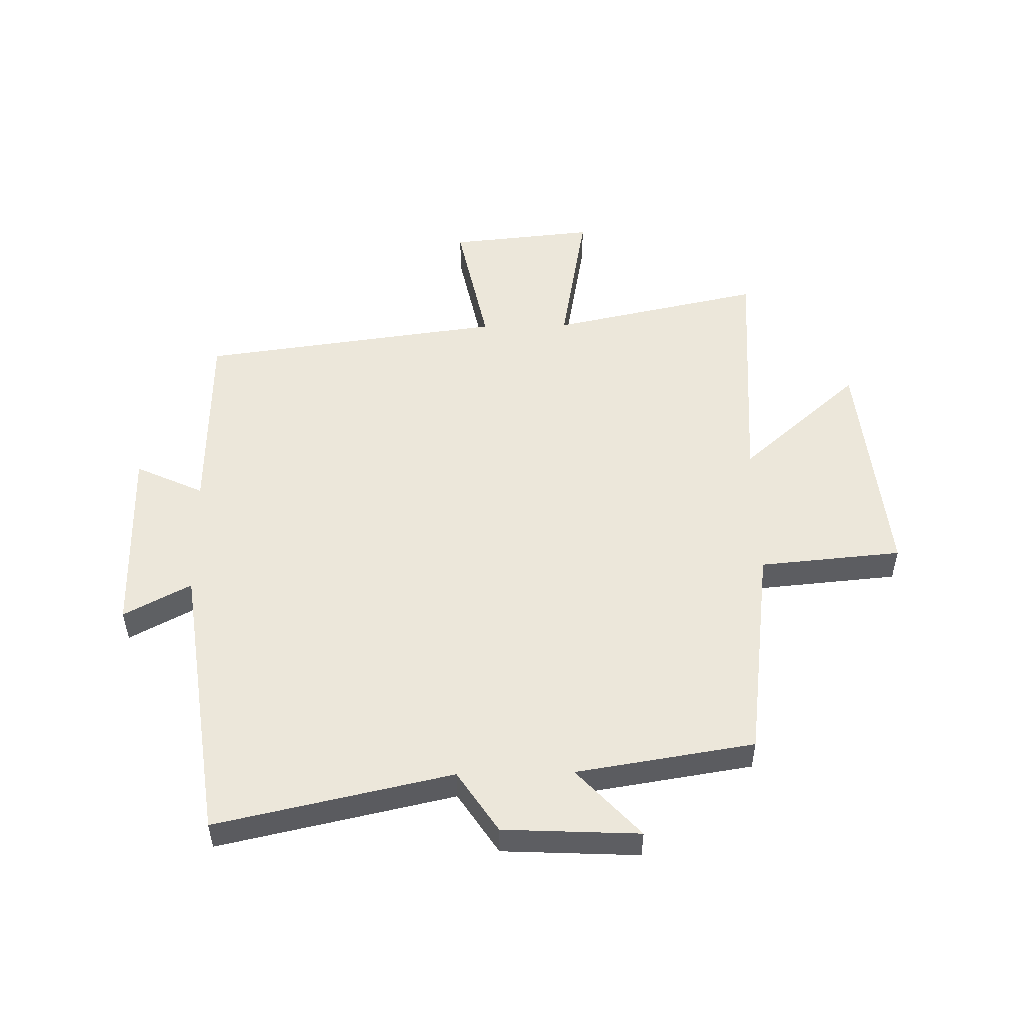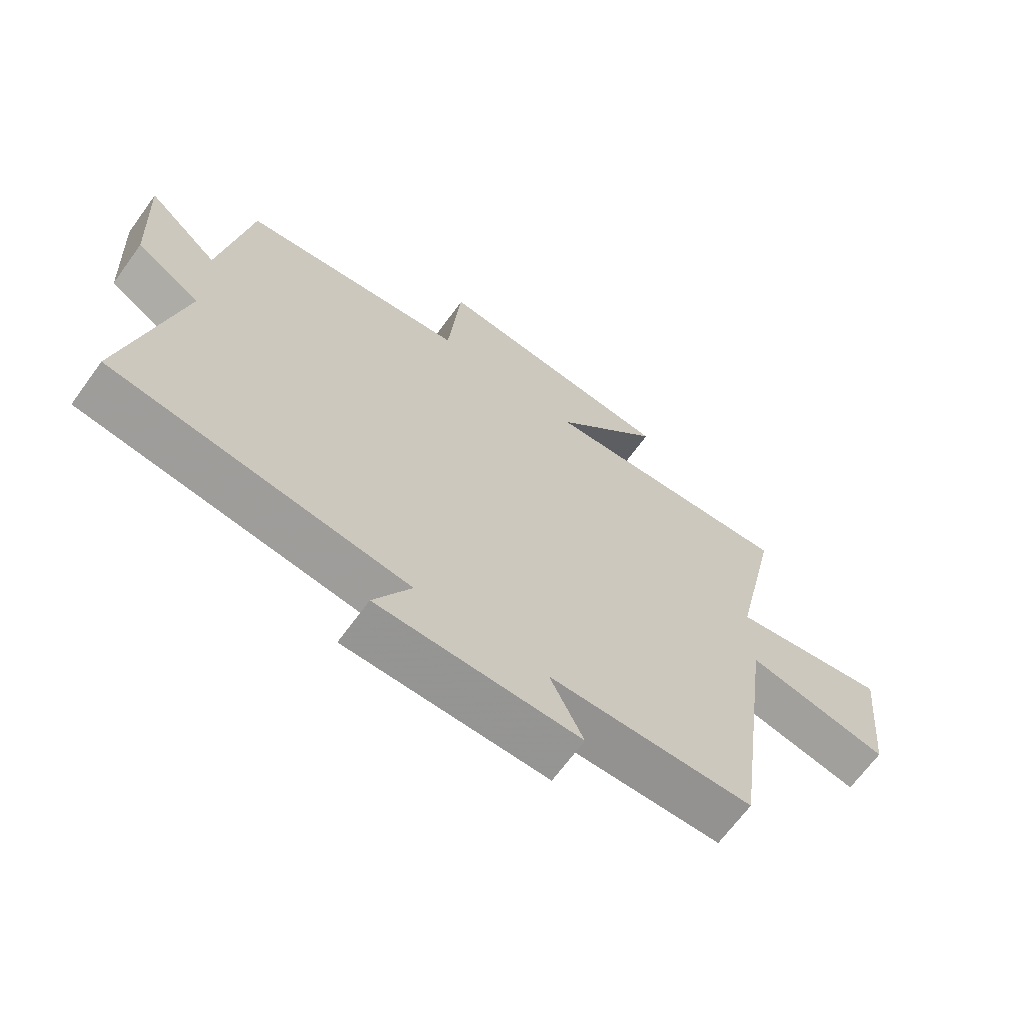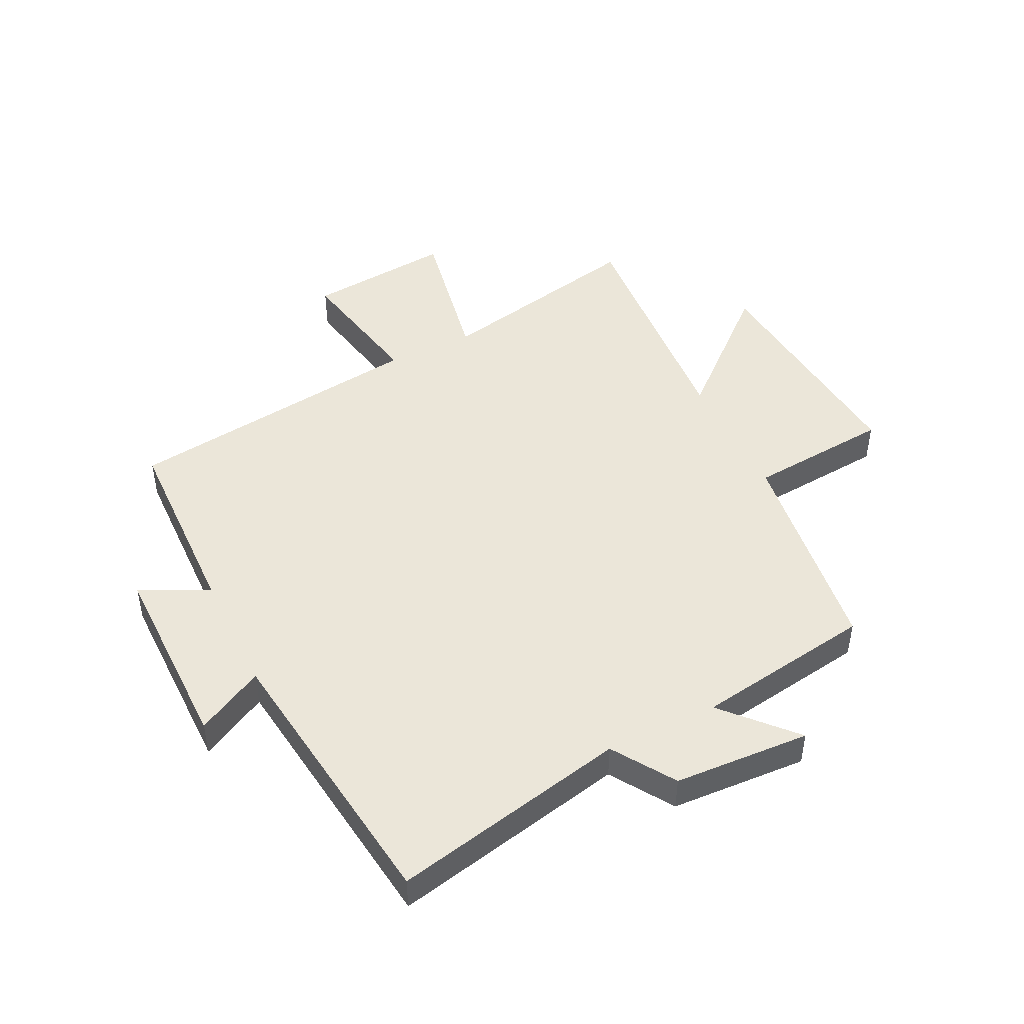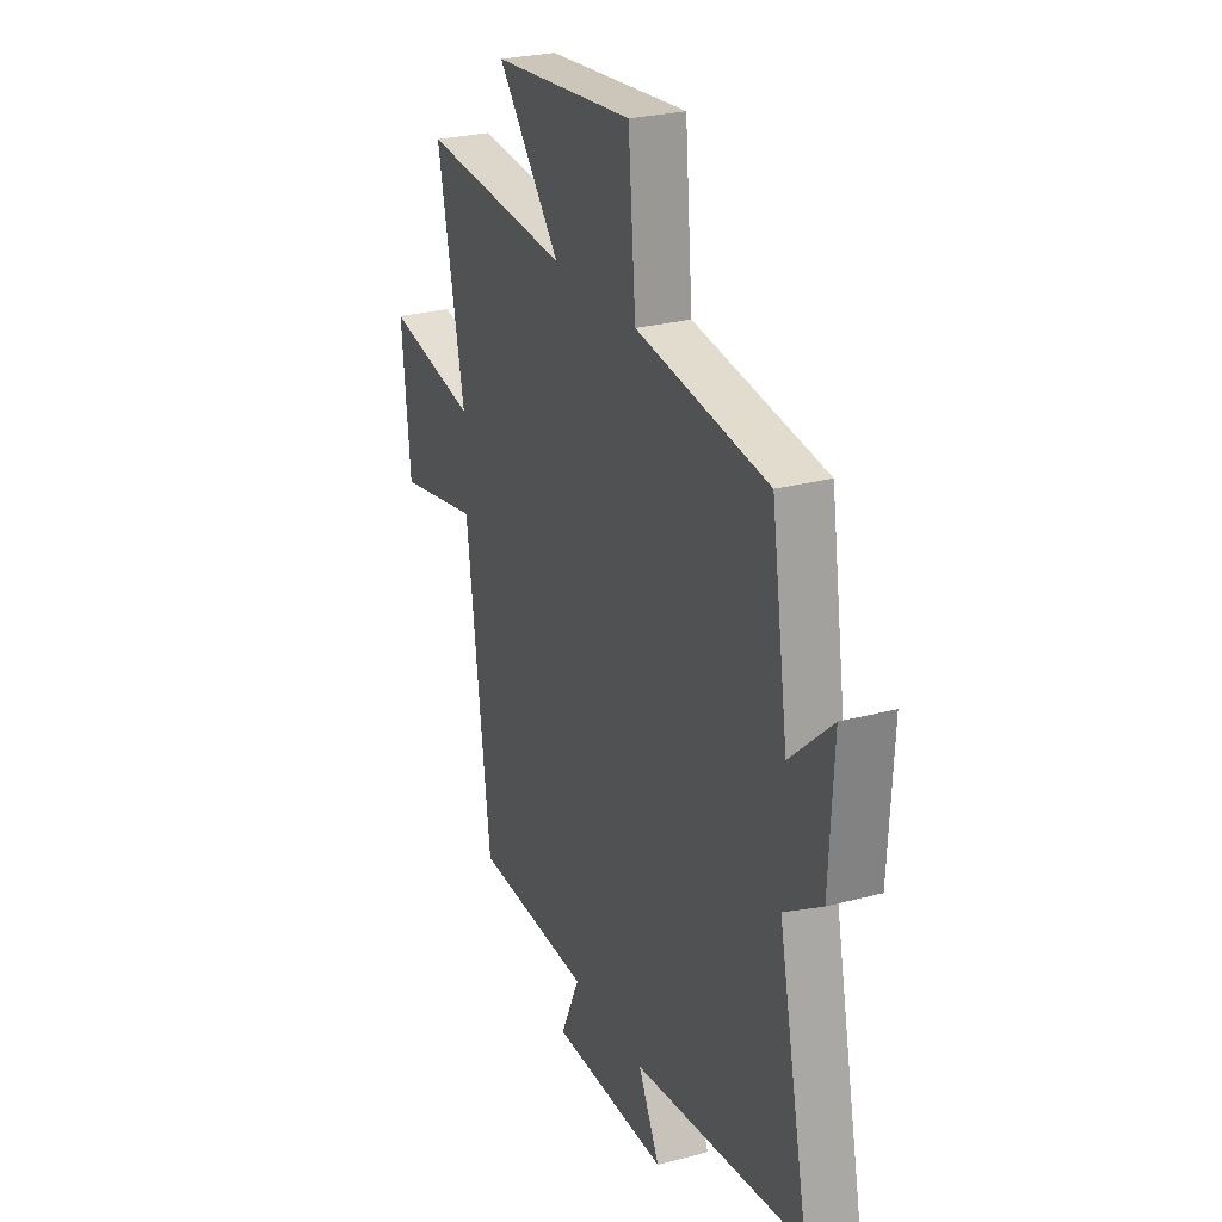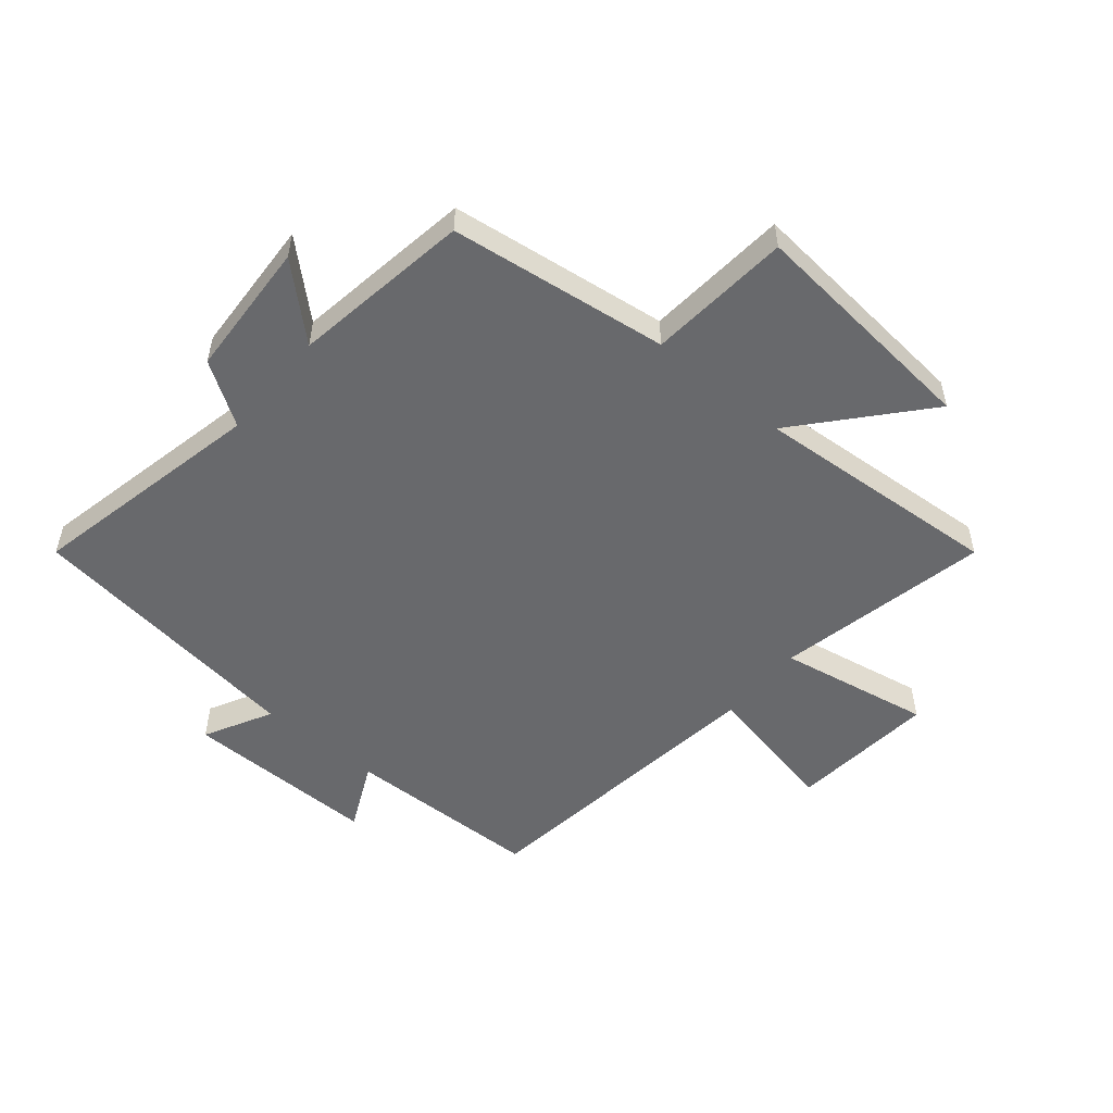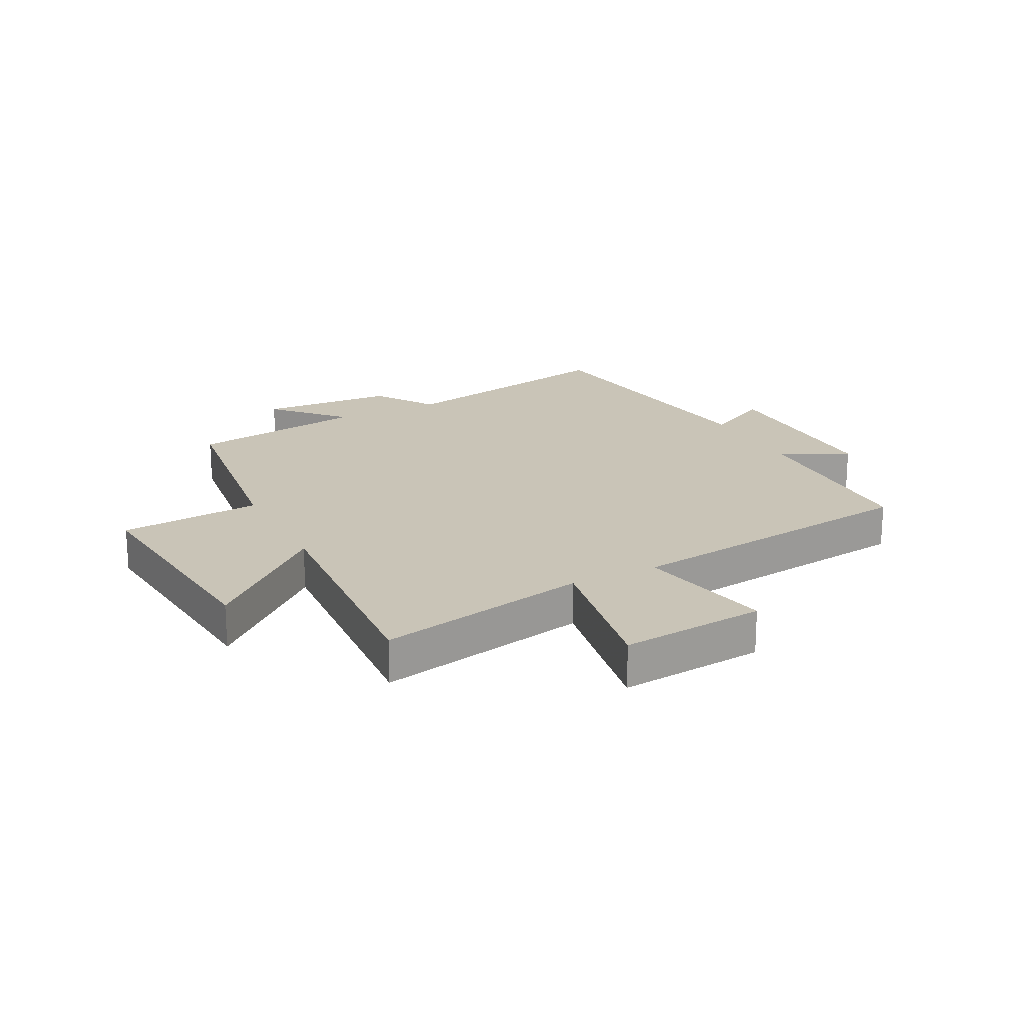
<metadata>
{"format":"obj","ext":"obj","renderer":"f3d","projection":"perspective","resolution":1024,"background":"white","views":[{"elev":51.6,"azim":-91.2,"up":"+Y"},{"elev":-67.1,"azim":-36.0,"up":"+Z"},{"elev":46.8,"azim":-116.0,"up":"+Y"},{"elev":26.5,"azim":-112.7,"up":"+Z"},{"elev":-52.8,"azim":-39.8,"up":"+Y"},{"elev":19.9,"azim":62.9,"up":"+Y"}]}
</metadata>
<code>
v -0.453 0.07 0.452
v -0.085 0.07 0.5
v -0.064 0.07 0.74
v 0.334 0.07 0.702
v 0.157 0.07 0.5
v 0.576 0.07 0.53
v 0.5 0.07 0.172
v 0.756 0.07 0.219
v 0.732 0.07 -0.027
v 0.5 0.07 0.02
v 0.433 0.07 -0.492
v 0.103 0.07 -0.5
v 0.157 0.07 -0.615
v -0.169 0.07 -0.613
v -0.109 0.07 -0.5
v -0.586 0.07 -0.437
v -0.5 0.07 -0.04
v -0.604 0.07 0.028
v -0.616 0.07 0.258
v -0.5 0.07 0.152
v -0.453 0 0.452
v -0.085 0 0.5
v -0.064 0 0.74
v 0.334 0 0.702
v 0.157 0 0.5
v 0.576 0 0.53
v 0.5 0 0.172
v 0.756 0 0.219
v 0.732 0 -0.027
v 0.5 0 0.02
v 0.433 0 -0.492
v 0.103 0 -0.5
v 0.157 0 -0.615
v -0.169 0 -0.613
v -0.109 0 -0.5
v -0.586 0 -0.437
v -0.5 0 -0.04
v -0.604 0 0.028
v -0.616 0 0.258
v -0.5 0 0.152
f 17 18 19 20
f 17 20 1 2
f 15 16 17 2
f 12 13 14 15
f 15 2 3
f 12 15 3
f 11 12 3
f 10 11 3
f 7 8 9 10
f 5 6 7
f 5 7 10
f 3 4 5
f 3 5 10
f 40 39 38 37
f 22 21 40 37
f 22 37 36 35
f 35 34 33 32
f 23 22 35
f 23 35 32
f 23 32 31
f 23 31 30
f 30 29 28 27
f 27 26 25
f 30 27 25
f 25 24 23
f 30 25 23
f 1 21 22 2
f 2 22 23 3
f 3 23 24 4
f 4 24 25 5
f 5 25 26 6
f 6 26 27 7
f 7 27 28 8
f 8 28 29 9
f 9 29 30 10
f 10 30 31 11
f 11 31 32 12
f 12 32 33 13
f 13 33 34 14
f 14 34 35 15
f 15 35 36 16
f 16 36 37 17
f 17 37 38 18
f 18 38 39 19
f 19 39 40 20
f 20 40 21 1

</code>
